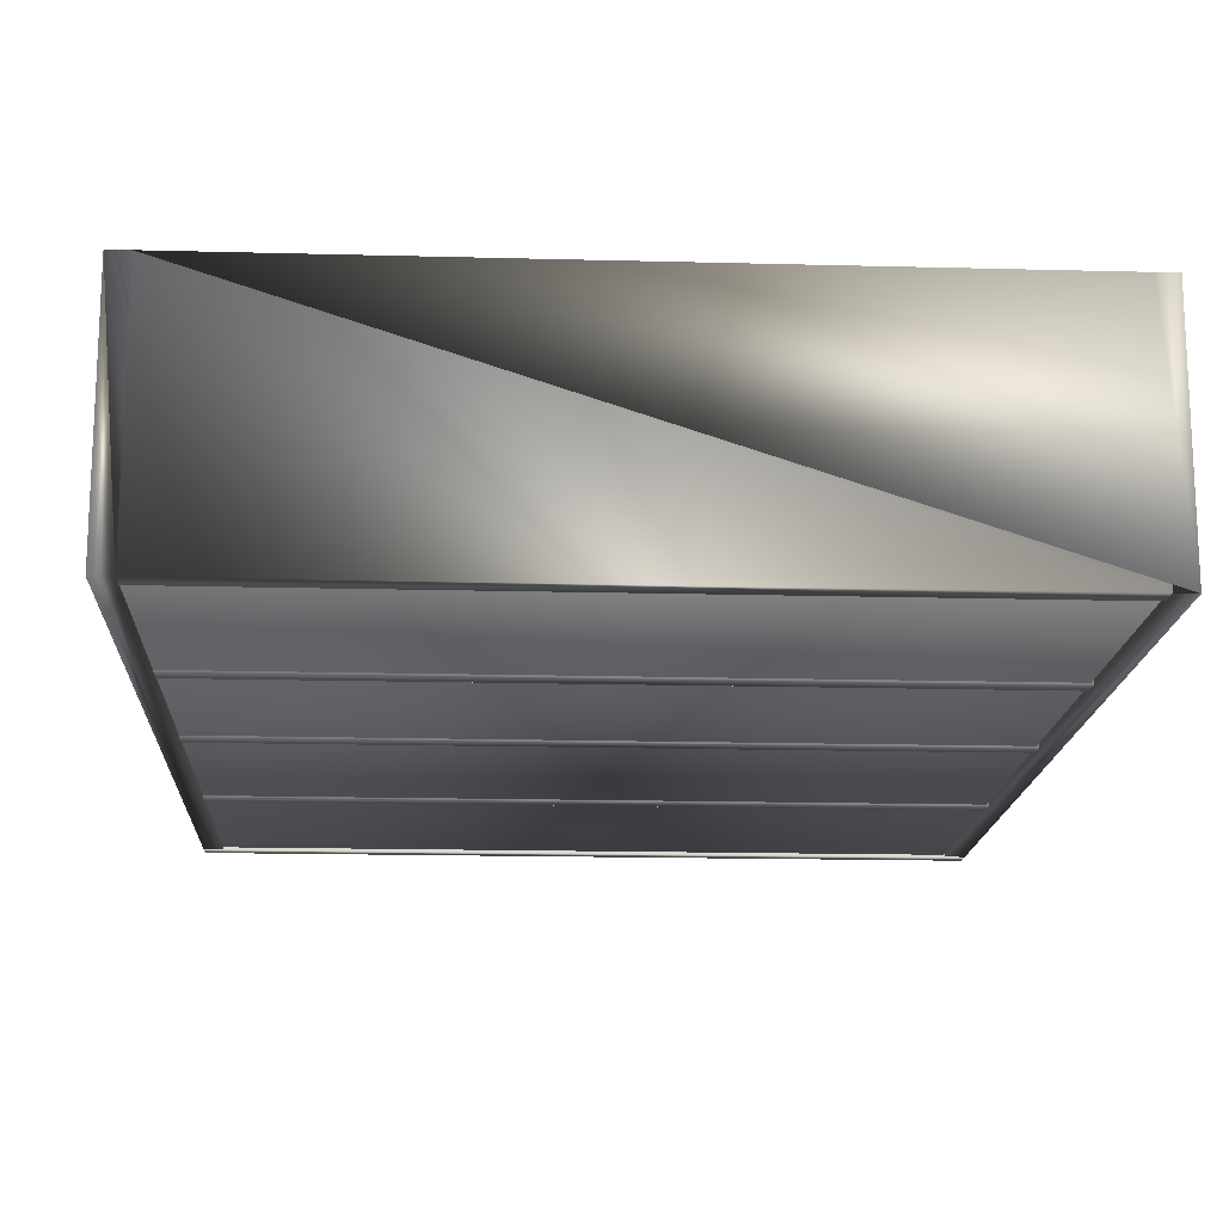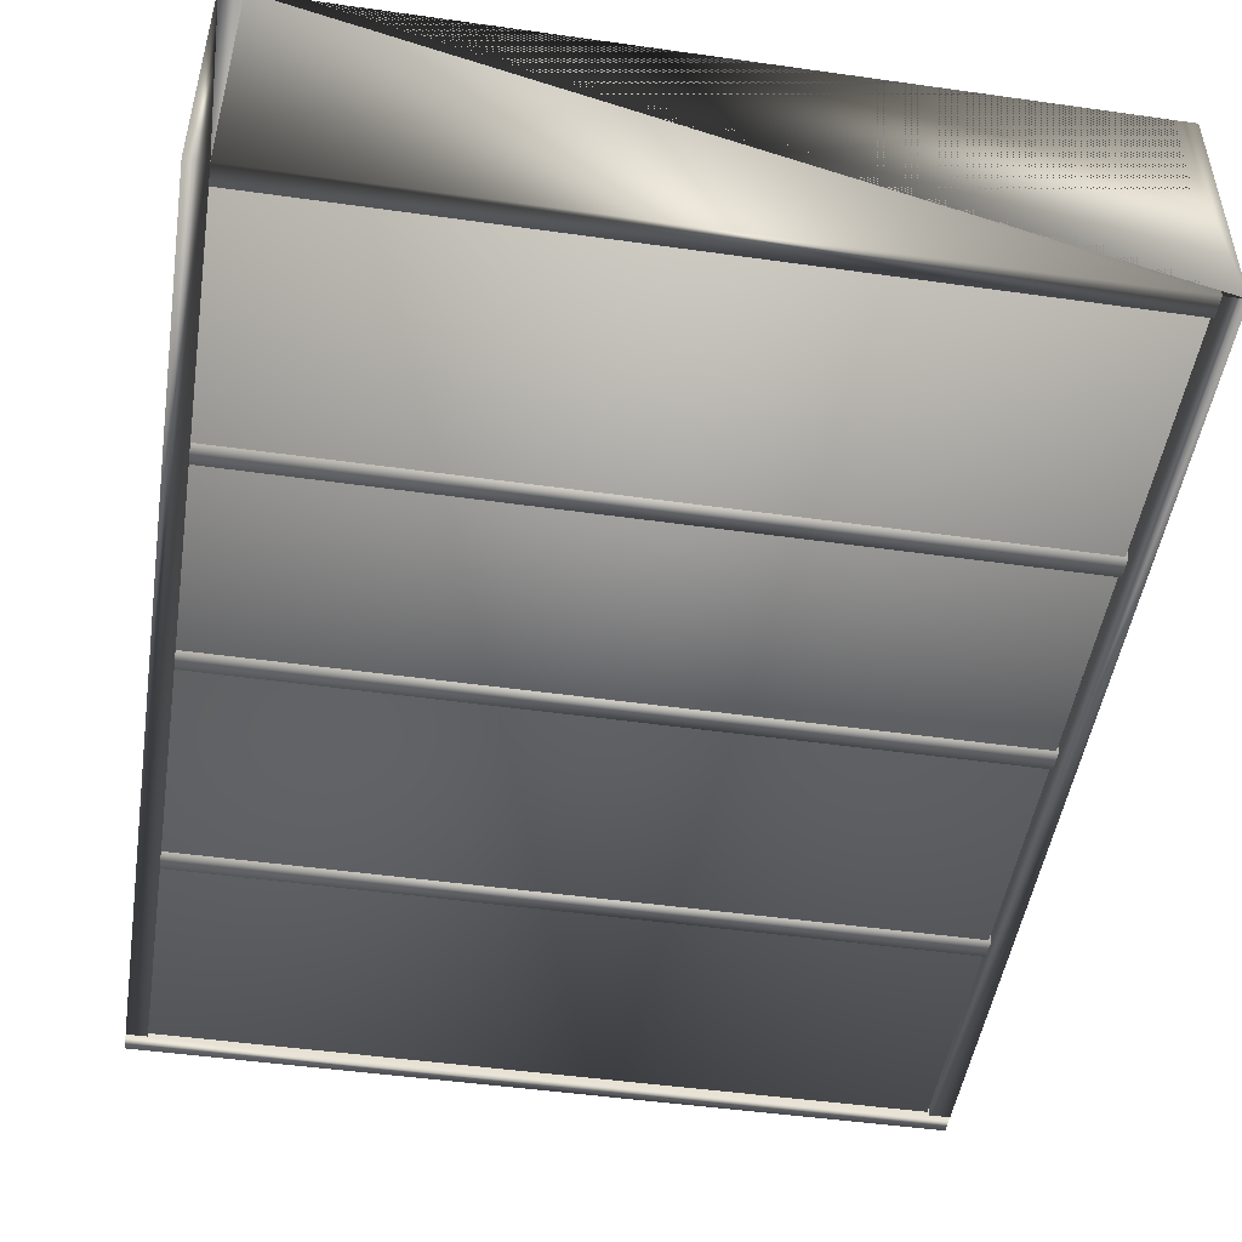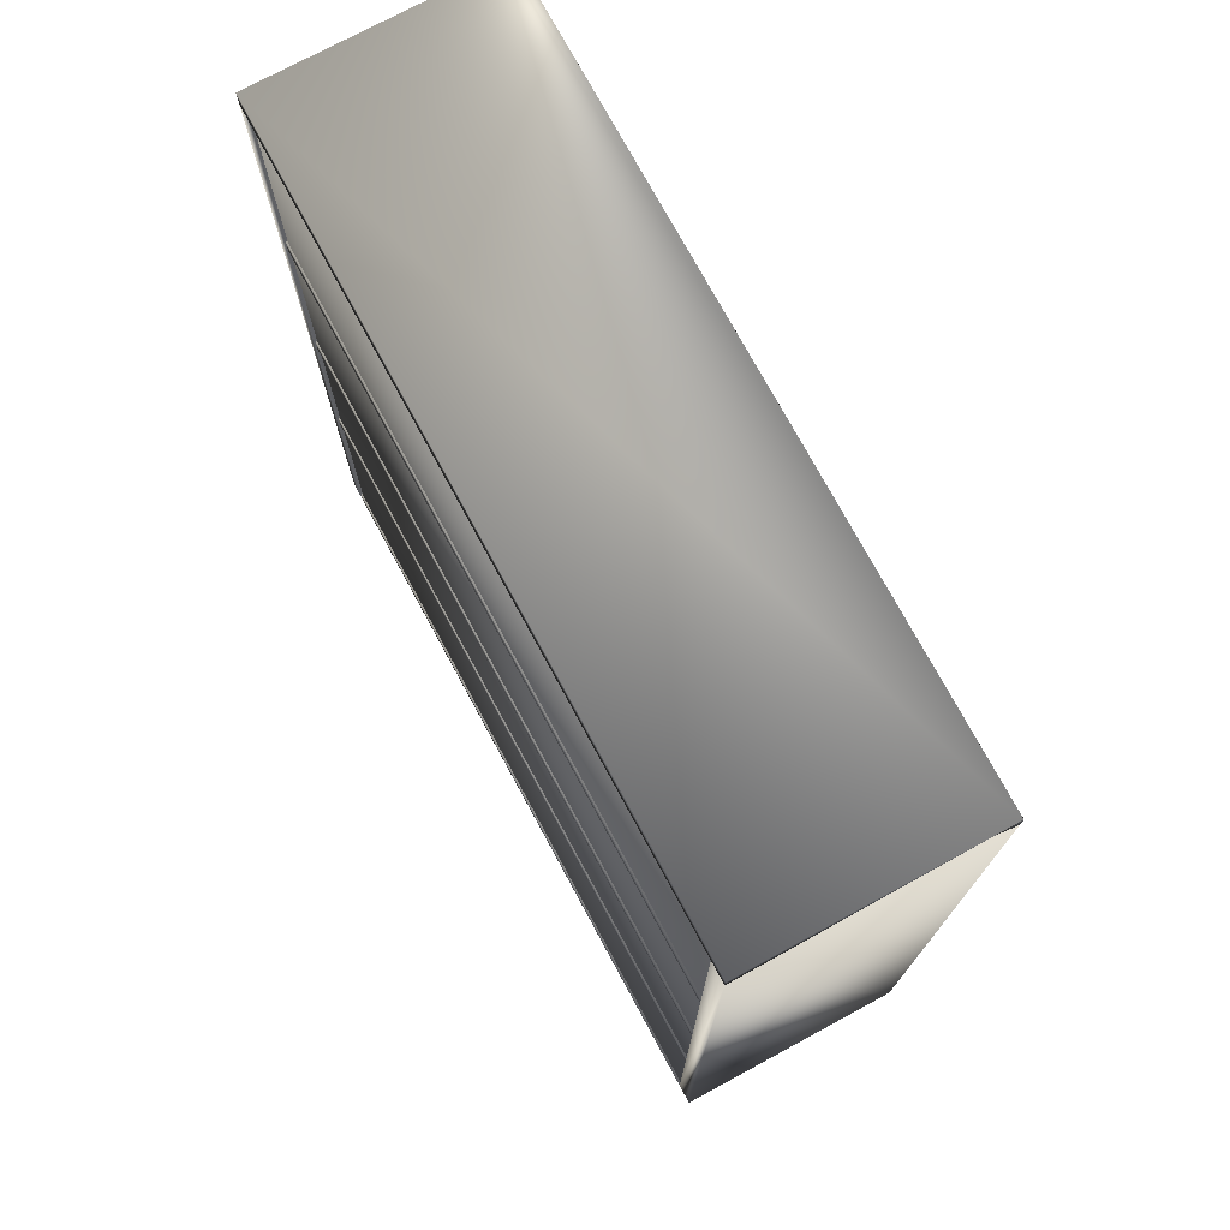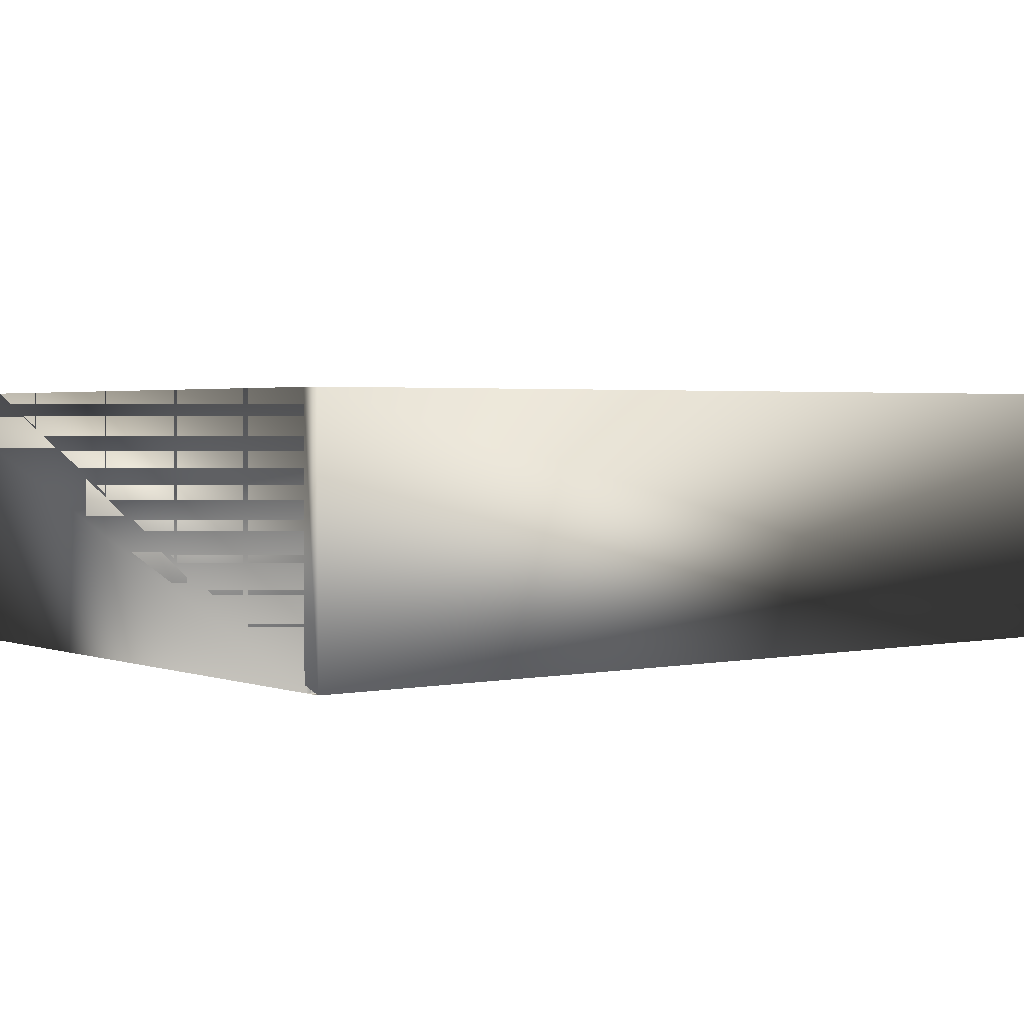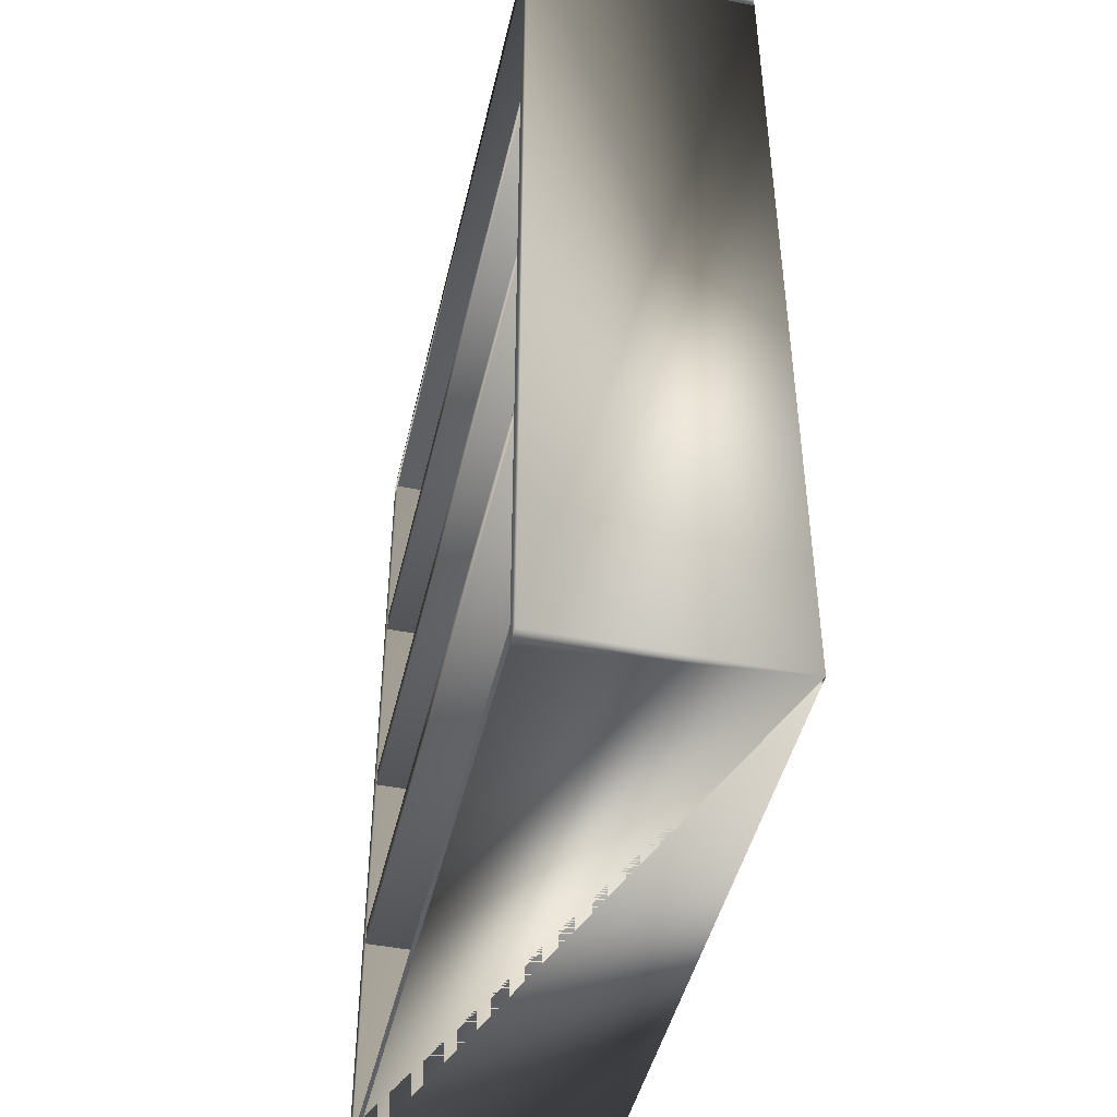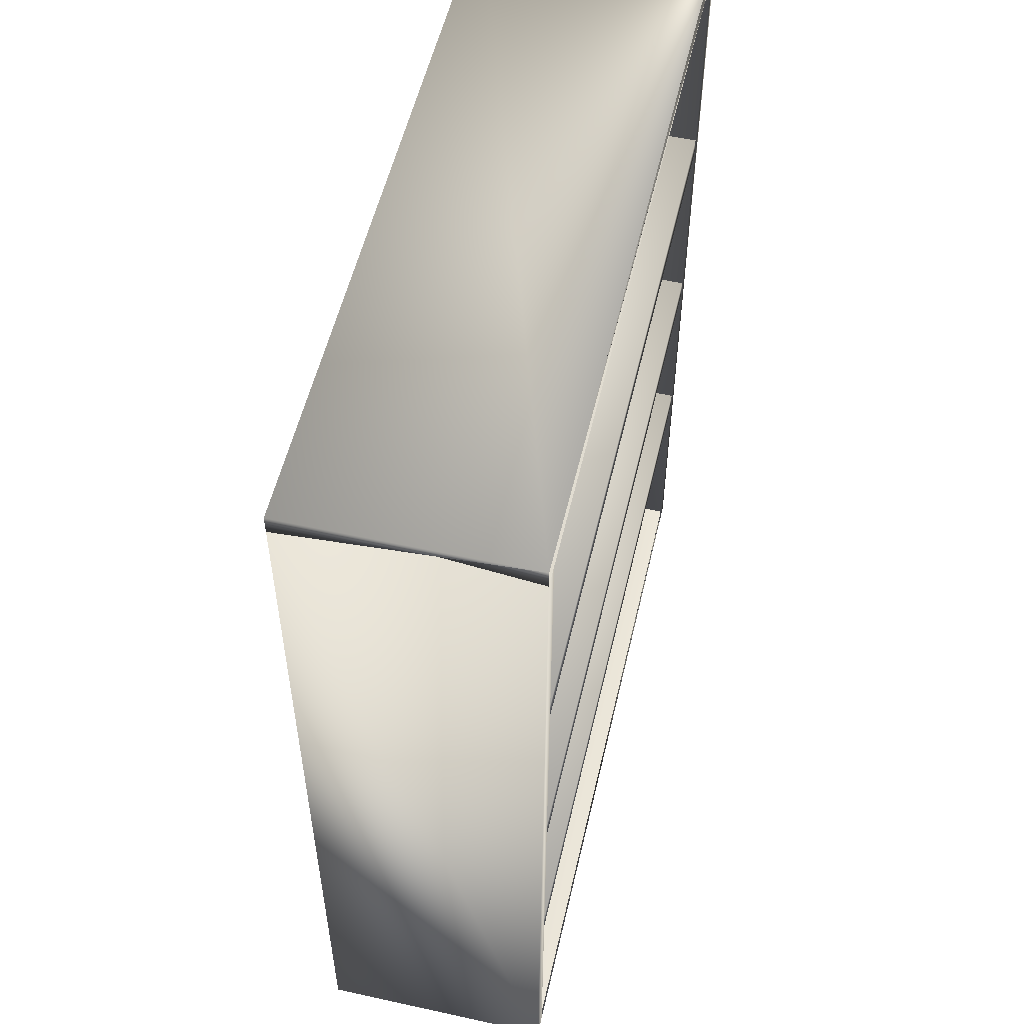
<metadata>
{"format":"obj","ext":"obj","renderer":"f3d","projection":"perspective","resolution":1024,"background":"white","views":[{"elev":-16.2,"azim":-3.1,"up":"+Z"},{"elev":-48.7,"azim":-8.9,"up":"+Z"},{"elev":74.7,"azim":-118.4,"up":"+Y"},{"elev":2.2,"azim":52.9,"up":"+Z"},{"elev":-45.4,"azim":77.2,"up":"+Y"},{"elev":54.6,"azim":-76.9,"up":"+Y"}]}
</metadata>
<code>
v 0.0443 0.03205 0.02635
v 0.0443 0.03205 0.04454
v 0.0443 0.9523 0.04454
v 0.0443 0.9523 0.02635
v 0.7635 0.03205 0.02635
v 0.7635 0.03205 0.04454
v 0.7635 0.9523 0.04454
v 0.7635 0.9523 0.02635
v 0.025 0.9552 0.263
v 0.025 0.025 0.263
v 0.04484 0.025 0.263
v 0.04484 0.9552 0.263
v 0.7658 0.9552 0.263
v 0.7658 0.025 0.263
v 0.7856 0.025 0.263
v 0.7856 0.9552 0.263
v 0.04483 0.9552 0.025
v 0.04483 0.025 0.025
v 0.025 0.9552 0.025
v 0.025 0.025 0.025
v 0.7658 0.9552 0.025
v 0.7658 0.025 0.025
v 0.7856 0.025 0.025
v 0.7856 0.9552 0.025
v 0.04484 0.04483 0.263
v 0.7658 0.04483 0.263
v 0.7658 0.04483 0.025
v 0.04483 0.04483 0.025
v 0.7856 0.975 0.025
v 0.025 0.975 0.025
v 0.7856 0.975 0.263
v 0.025 0.975 0.263
v 0.7658 0.7343 0.025
v 0.04483 0.7343 0.025
v 0.04483 0.7145 0.025
v 0.7658 0.7145 0.025
v 0.04484 0.7145 0.263
v 0.7658 0.7145 0.263
v 0.04484 0.7343 0.263
v 0.7658 0.7343 0.263
v 0.7658 0.5026 0.025
v 0.04483 0.5026 0.025
v 0.04483 0.4828 0.025
v 0.7658 0.4828 0.025
v 0.04484 0.4828 0.263
v 0.7658 0.4828 0.263
v 0.04484 0.5026 0.263
v 0.7658 0.5026 0.263
v 0.7658 0.2925 0.025
v 0.04483 0.2925 0.025
v 0.04483 0.2726 0.025
v 0.7658 0.2726 0.025
v 0.04484 0.2726 0.263
v 0.7658 0.2726 0.263
v 0.04484 0.2925 0.263
v 0.7658 0.2925 0.263
f 1 2 3
f 1 3 4
f 1 5 6
f 1 6 2
f 2 6 7
f 2 7 3
f 3 7 8
f 3 8 4
f 4 8 5
f 4 5 1
f 5 8 7
f 5 7 6
f 9 10 11
f 11 12 9
f 15 13 14
f 15 16 13
f 17 12 11
f 11 18 17
f 10 9 19
f 19 20 10
f 10 20 18
f 9 12 17
f 18 20 19
f 19 17 18
f 22 21 23
f 23 21 24
f 24 21 13
f 15 14 23
f 13 21 14
f 21 22 14
f 24 16 15
f 24 15 23
f 22 11 14
f 22 18 11
f 25 27 26
f 25 28 27
f 28 25 18
f 27 22 26
f 27 28 18
f 27 18 22
f 29 30 19
f 19 24 29
f 31 29 24
f 19 30 32
f 29 31 32
f 32 30 29
f 9 16 24
f 24 19 9
f 35 34 33
f 33 36 35
f 36 38 37
f 37 35 36
f 35 37 39
f 39 34 35
f 40 38 36
f 36 33 40
f 39 40 33
f 33 34 39
f 43 42 41
f 41 44 43
f 44 46 45
f 45 43 44
f 43 45 47
f 47 42 43
f 48 46 44
f 44 41 48
f 47 48 41
f 41 42 47
f 51 50 49
f 49 52 51
f 52 54 53
f 53 51 52
f 51 53 55
f 55 50 51
f 56 54 52
f 52 49 56
f 55 56 49
f 49 50 55
f 23 14 11
f 24 32 31
f 13 32 24
f 16 32 13
f 17 19 32
f 32 9 17
f 37 38 40
f 39 37 40
f 45 46 48
f 47 45 48
f 53 54 56
f 55 53 56

</code>
